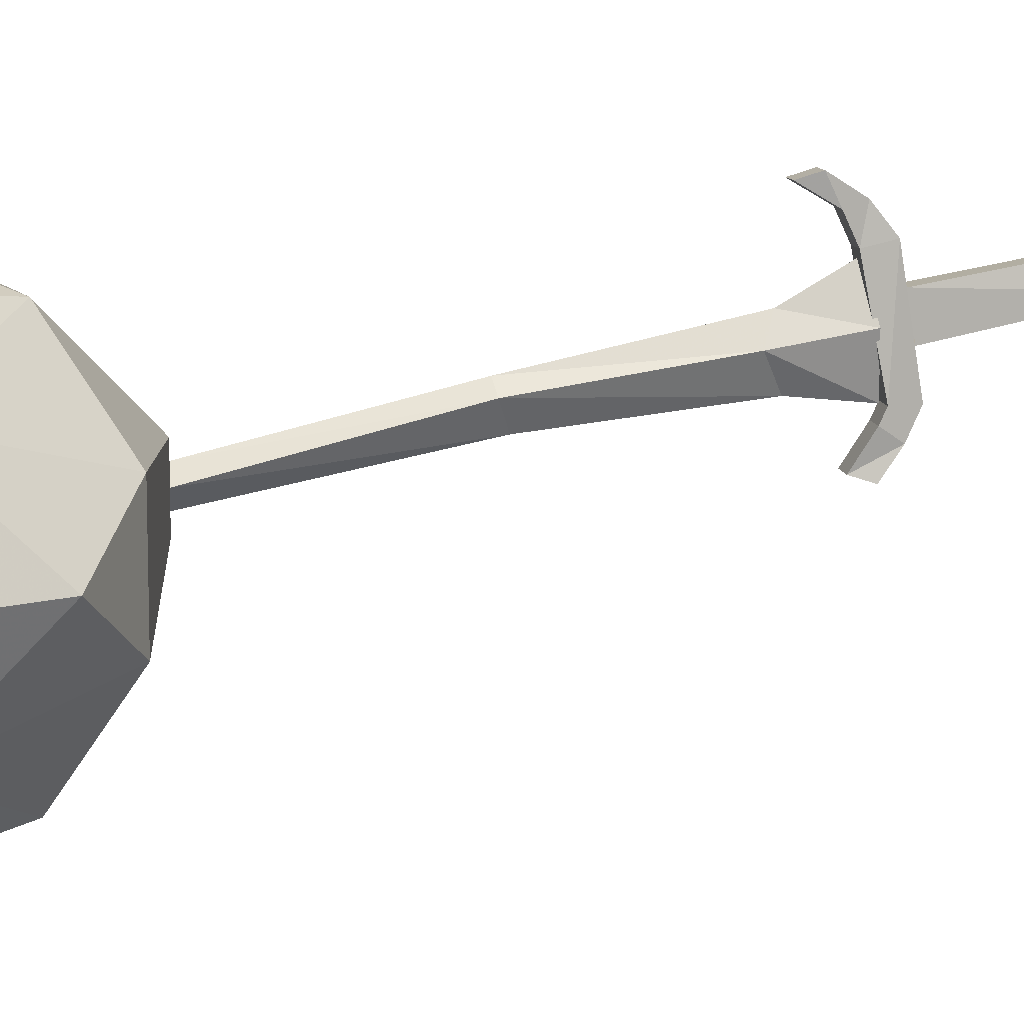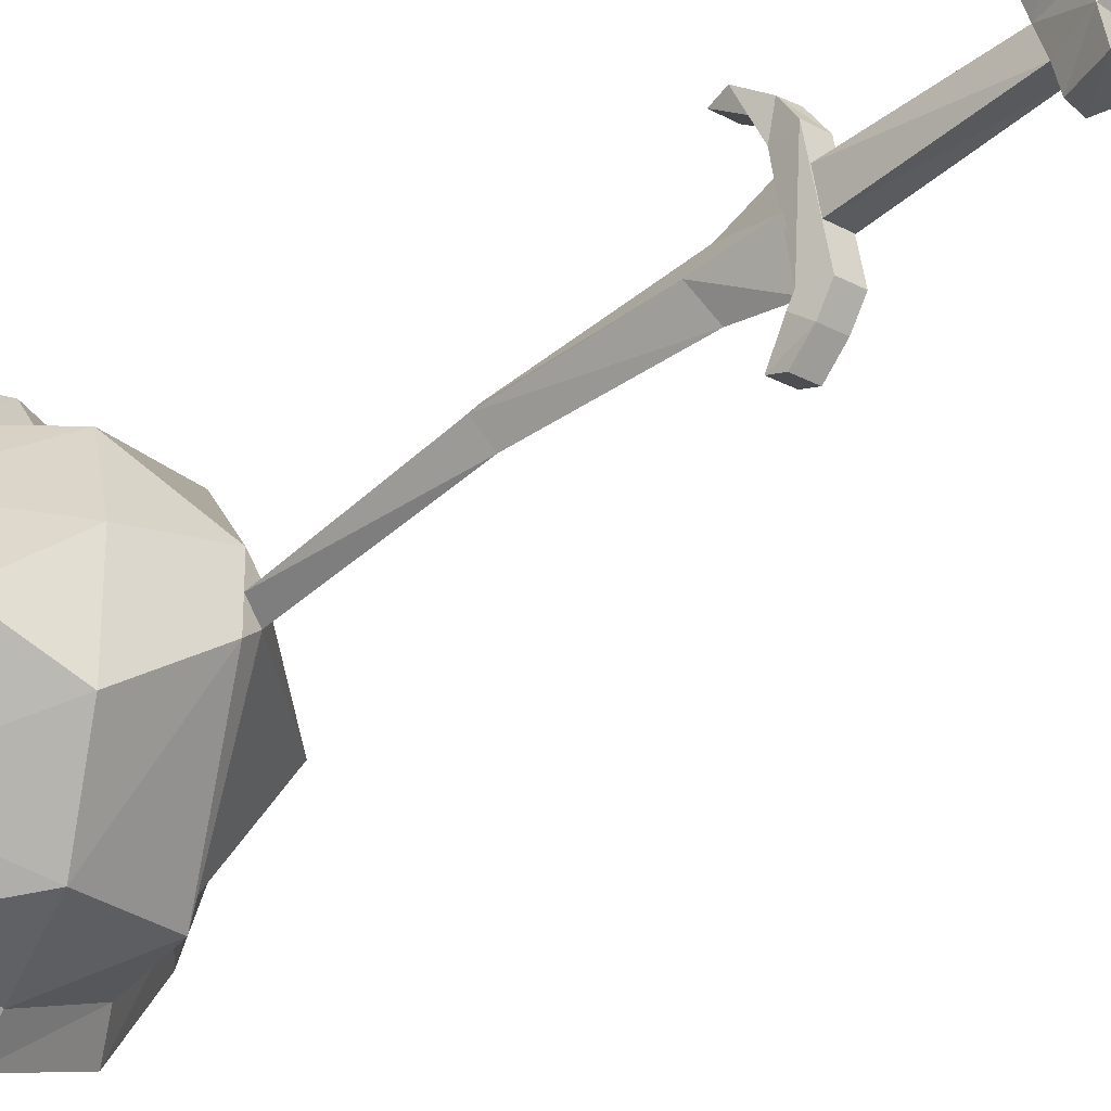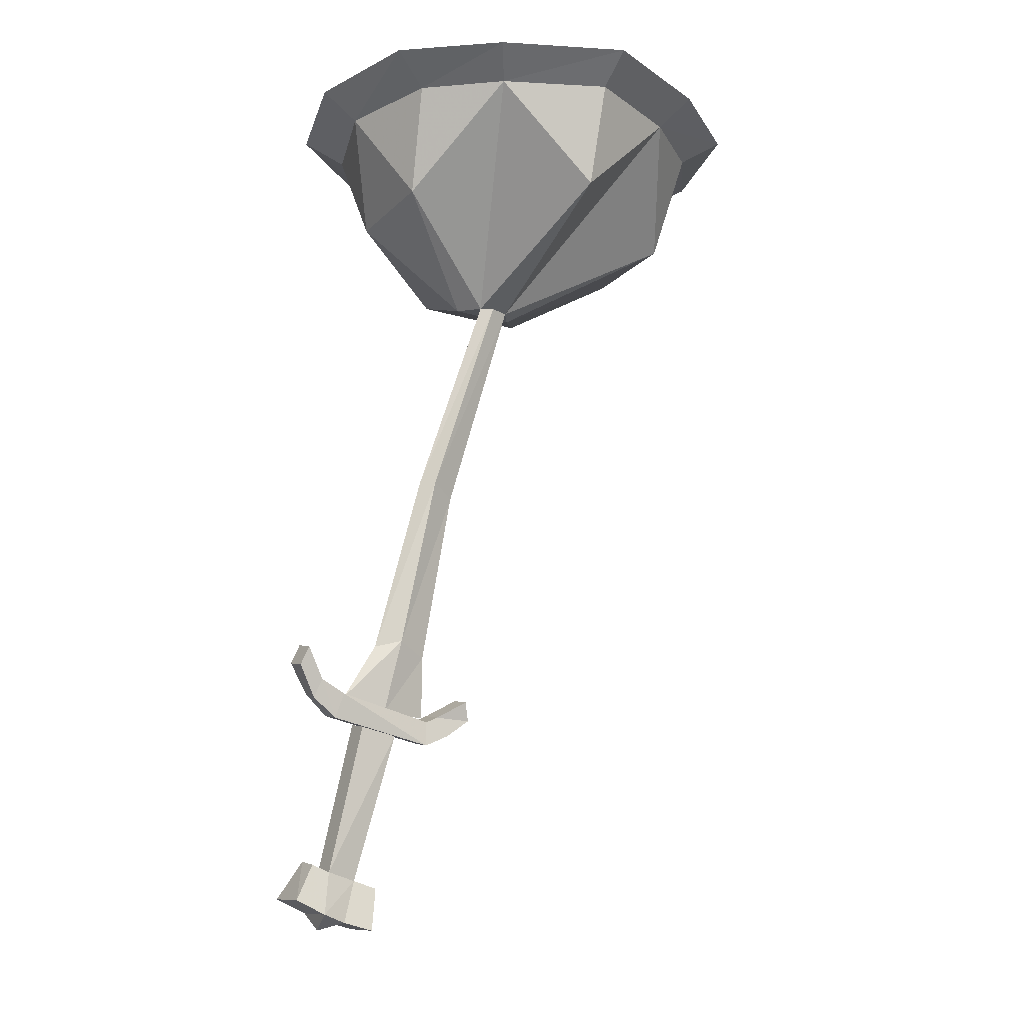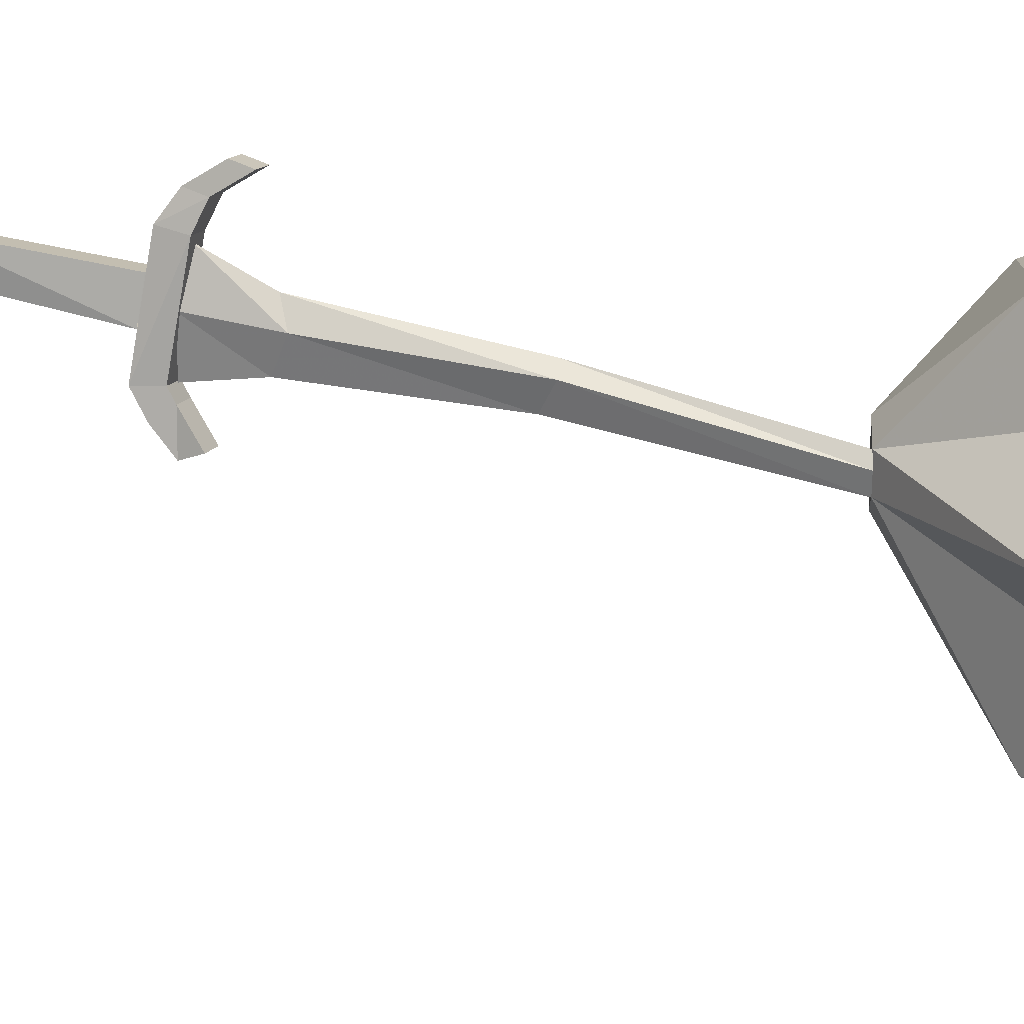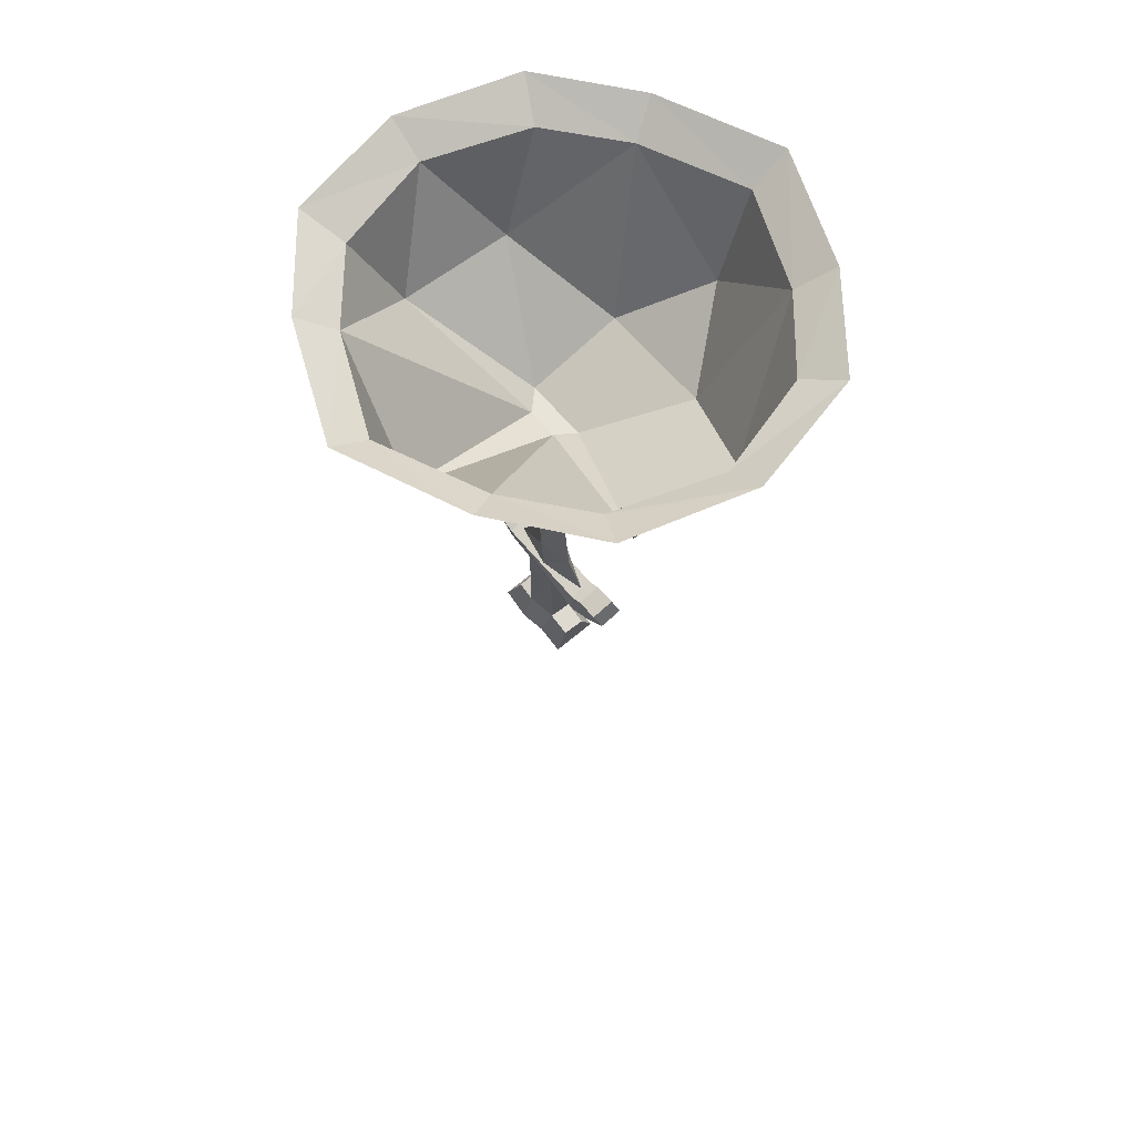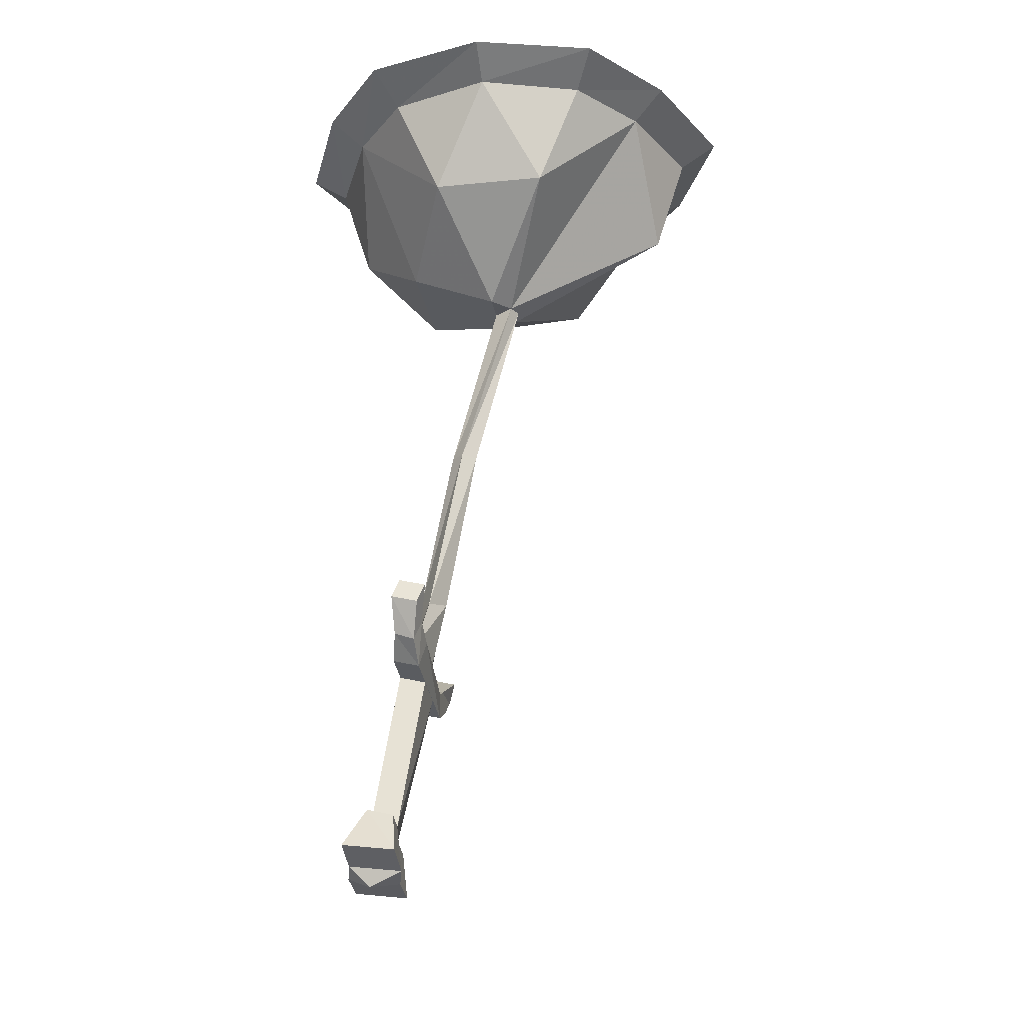
<metadata>
{"format":"obj","ext":"obj","renderer":"f3d","projection":"perspective","resolution":1024,"background":"white","views":[{"elev":9.9,"azim":-110.9,"up":"+Z"},{"elev":-25.0,"azim":-54.9,"up":"+Z"},{"elev":-17.9,"azim":60.1,"up":"+Y"},{"elev":12.8,"azim":91.8,"up":"+Z"},{"elev":60.2,"azim":141.1,"up":"+Y"},{"elev":-23.9,"azim":9.3,"up":"+Y"}]}
</metadata>
<code>
v -0.1016 -1.047 0.2109
v -0.1094 -1.055 0.1719
v -0.1406 -1.055 0.1719
v -0.1328 -1.039 0.2109
v -0.1016 -1.039 0.2344
v -0.09375 -1.102 0.2188
v -0.07812 -0.8672 0.1328
v -0.07812 -0.8594 0.1797
v -0.1094 -0.8516 0.1797
v -0.1641 -1.102 0.1875
v -0.1562 -1.094 0.2188
v -0.1562 -1.078 0.2578
v -0.1328 -1.031 0.2344
v -0.09375 -1.086 0.2578
v -0.1328 -1.117 0.2109
v -0.1016 -1.109 0.1875
v -0.1016 -1.117 0.1484
v -0.1094 -1.062 0.1406
v -0.1406 -1.062 0.1406
v -0.1094 -0.8594 0.1328
v -0.1641 -1.109 0.1484
v -0.07031 -0.8203 0.2109
v -0.07812 -0.8516 0.2188
v -0.07812 -0.875 0.08594
v -0.07812 -0.8438 0.08594
v -0.1094 -0.8359 0.08594
v -0.1016 -0.8125 0.2109
v -0.07031 -0.8047 0.2422
v -0.07812 -0.8281 0.25
v -0.1016 -0.8203 0.25
v -0.1094 -0.8438 0.2188
v -0.1094 -0.8672 0.08594
v -0.07812 -0.8594 0.05469
v -0.07812 -0.8359 0.07031
v -0.1094 -0.8281 0.07031
v -0.1016 -0.7969 0.2422
v -0.0625 -0.7656 0.2656
v -0.07031 -0.7891 0.2734
v -0.1016 -0.7812 0.2734
v -0.09375 -0.7578 0.2656
v -0.07812 -0.8359 0.02344
v -0.07031 -0.8125 0.03125
v -0.1016 -0.8047 0.03125
v -0.1094 -0.8516 0.05469
v -0.1094 -0.8281 0.02344
v 0.007812 -0.2734 0.05469
v -0.01562 -0.2734 0.03906
v -0.0625 -0.5234 0.1016
v -0.04688 -0.5234 0.1172
v 0.01562 -0.2734 0.03906
v -0.03125 -0.5234 0.1016
v 0.007812 -0.2734 0.01562
v -0.04688 -0.5391 0.07031
v -0.01562 -0.2734 0
v 0.07031 -0.1562 -0.1953
v 0.1953 -0.03125 -0.125
v 0.2109 -0.1562 0
v -0.01562 -0.2734 0.07812
v -0.125 -0.2266 0.07031
v -0.125 -0.2266 -0.07031
v -0.07031 -0.1562 -0.1953
v 0 -0.03125 -0.25
v 0.125 -0.03125 -0.2109
v 0.1484 0 -0.2578
v 0.2344 0 -0.1484
v 0.25 -0.03125 0
v 0.1953 -0.03125 0.125
v 0.07031 -0.1562 0.1953
v -0.07031 -0.1562 0.1953
v -0.1953 -0.03125 0.125
v -0.2109 -0.1562 0
v -0.1953 -0.03125 -0.125
v -0.125 -0.03125 -0.2109
v -0.1484 0 -0.2578
v 0 0 -0.2969
v -0.09375 -0.7344 0.1328
v -0.07812 -0.75 0.1641
v -0.0625 -0.7422 0.1328
v -0.07812 -0.7578 0.09375
v -0.1094 -0.8281 0.1484
v -0.08594 -0.8203 0.2031
v -0.07812 -0.8359 0.1484
v -0.09375 -0.8359 0.08594
v -0.125 -0.03125 0.2109
v 0 -0.03125 0.25
v 0 0 0.2969
v -0.1484 0 0.2578
v -0.2344 0 0.1484
v -0.25 -0.03125 0
v -0.2969 0 0
v -0.2344 0 -0.1484
v 0.125 -0.03125 0.2109
v 0.2344 0 0.1484
v 0.1484 0 0.2578
v 0.2969 0 0
f 1 2 3
f 1 3 4
f 1 4 5
f 1 5 6
f 1 6 2
f 4 3 10
f 4 10 11
f 4 11 12
f 4 12 13
f 4 13 5
f 5 13 14
f 5 14 6
f 6 14 12
f 6 12 11
f 6 16 2
f 2 16 17
f 2 17 18
f 2 18 19
f 2 19 3
f 14 13 12
f 19 21 10
f 19 10 3
f 18 17 21
f 18 21 19
f 10 21 17
f 10 17 16
f 22 23 24
f 22 24 25
f 22 28 23
f 23 28 29
f 24 33 25
f 25 33 34
f 26 35 32
f 26 32 31
f 26 31 27
f 27 31 30
f 27 30 36
f 28 37 29
f 29 37 38
f 30 39 36
f 36 39 40
f 34 33 41
f 34 41 42
f 35 43 44
f 35 44 32
f 43 45 44
f 1 2 7
f 1 7 8
f 1 8 4
f 4 8 9
f 4 9 3
f 6 11 15
f 6 15 16
f 2 3 20
f 2 20 7
f 10 16 15
f 10 15 11
f 3 9 20
f 22 25 26
f 22 26 27
f 22 27 28
f 23 29 30
f 23 30 31
f 23 31 24
f 24 31 32
f 24 32 33
f 25 34 35
f 25 35 26
f 27 36 28
f 28 36 37
f 29 38 39
f 29 39 30
f 36 40 37
f 37 40 38
f 38 40 39
f 34 42 43
f 34 43 35
f 32 44 33
f 33 44 41
f 41 44 45
f 41 45 42
f 42 45 43
f 46 47 48
f 46 48 49
f 46 49 50
f 50 49 51
f 49 48 76
f 49 76 77
f 49 77 51
f 51 77 78
f 77 76 80
f 77 80 81
f 77 81 78
f 78 81 82
f 50 51 52
f 52 51 53
f 52 53 47
f 51 78 53
f 53 78 79
f 53 79 48
f 53 48 47
f 78 82 79
f 79 82 83
f 79 83 76
f 79 76 48
f 83 80 76
f 52 47 54
f 52 54 55
f 52 57 46
f 52 46 47
f 47 46 58
f 47 58 59
f 47 60 54
f 46 68 58
f 52 55 56
f 52 56 57
f 47 59 60
f 54 60 61
f 54 61 55
f 55 61 62
f 55 62 63
f 55 63 56
f 56 66 57
f 57 66 67
f 57 67 46
f 46 67 68
f 58 68 69
f 58 69 59
f 59 69 70
f 59 70 71
f 59 71 60
f 60 71 72
f 60 72 61
f 61 72 73
f 61 73 62
f 84 70 69
f 84 69 85
f 70 89 71
f 71 89 72
f 92 85 68
f 92 68 67
f 85 69 68
f 56 63 64
f 56 64 65
f 56 65 66
f 62 73 74
f 62 74 75
f 62 75 63
f 63 75 64
f 84 85 86
f 84 86 87
f 84 87 70
f 70 87 88
f 70 88 89
f 72 89 90
f 72 90 91
f 72 91 73
f 73 91 74
f 92 67 93
f 92 93 94
f 92 94 85
f 85 94 86
f 67 66 95
f 67 95 93
f 66 65 95
f 89 88 90

</code>
